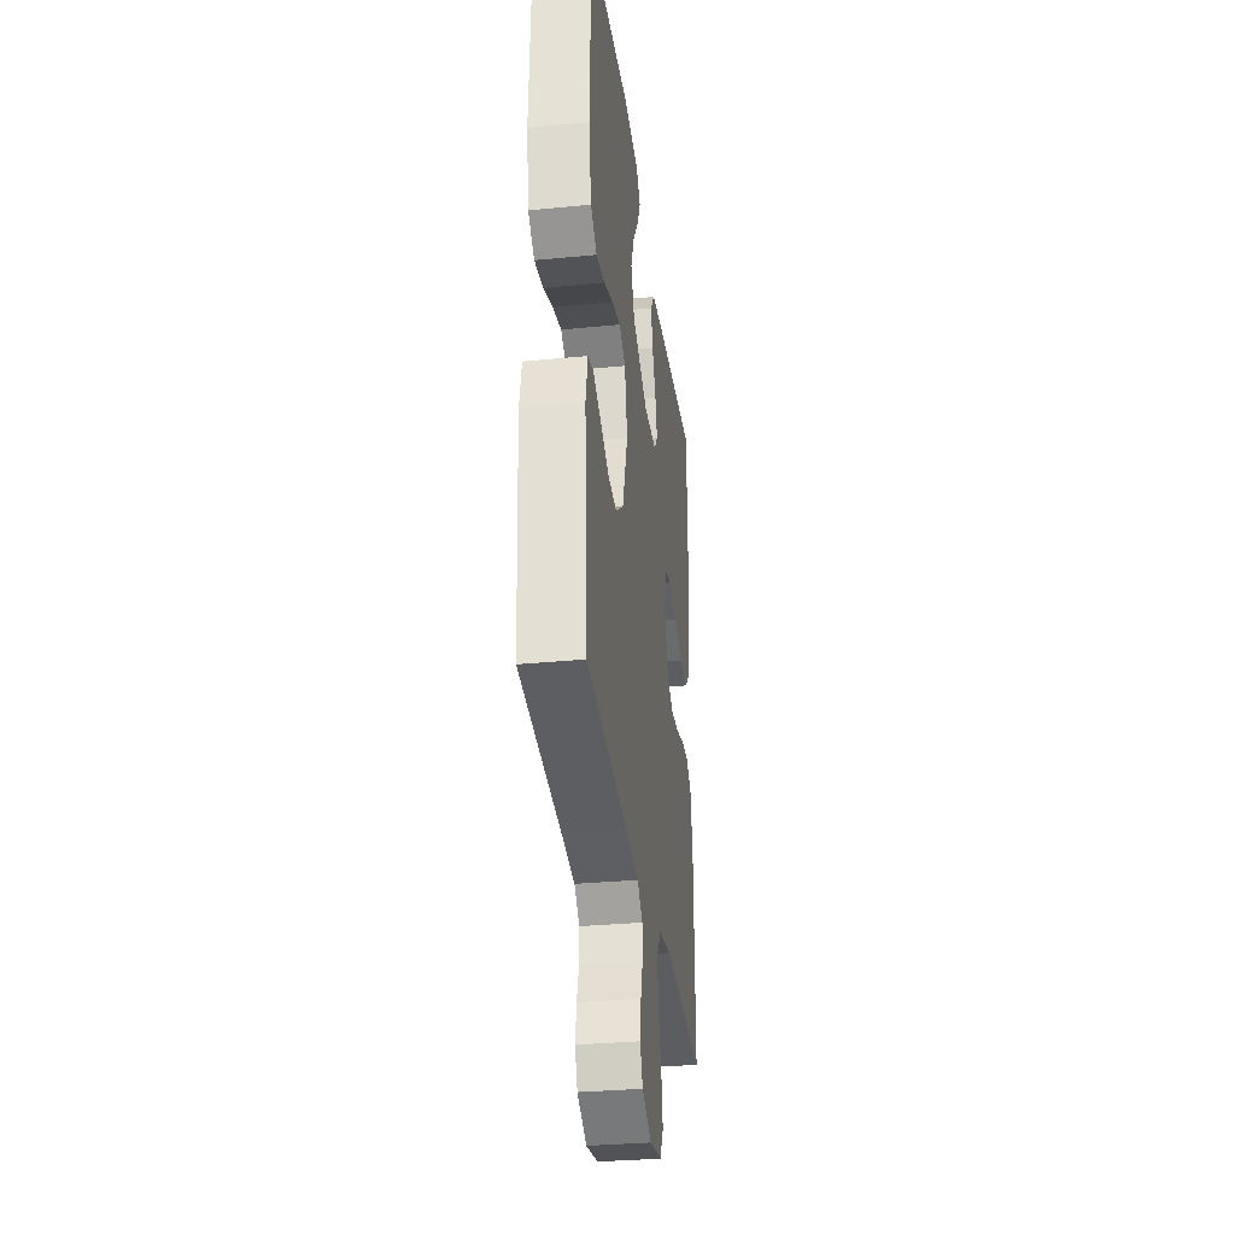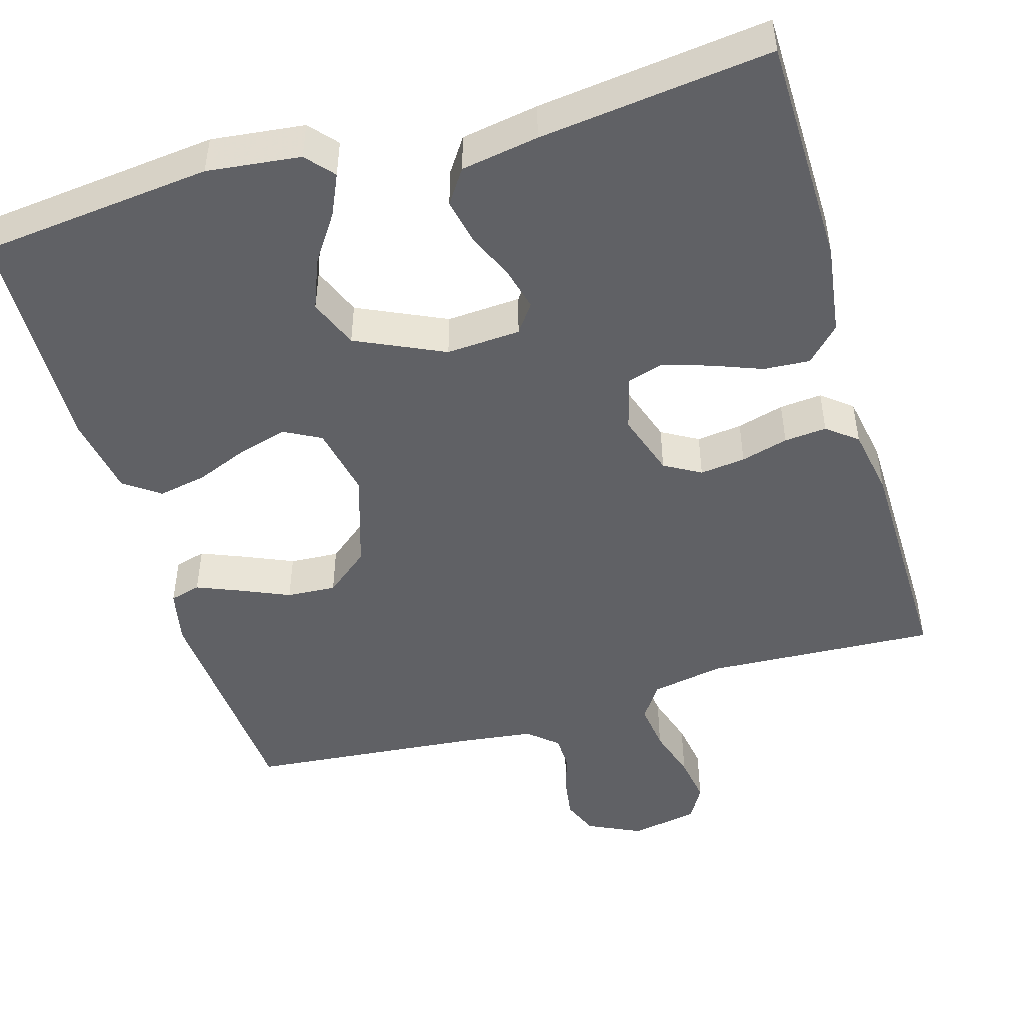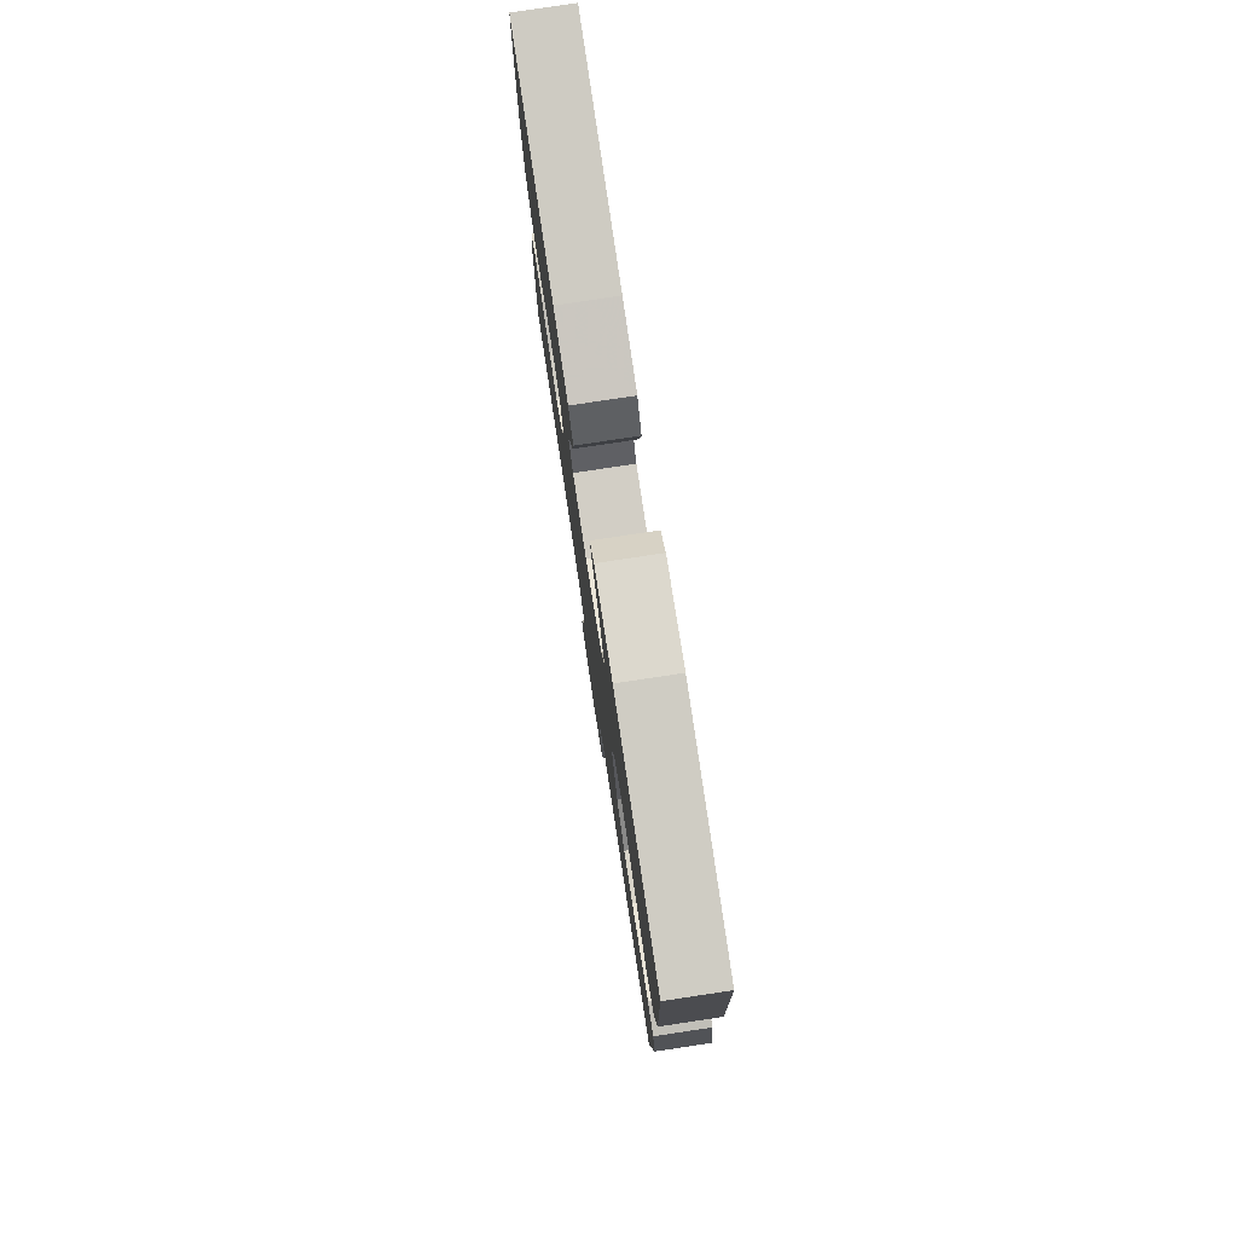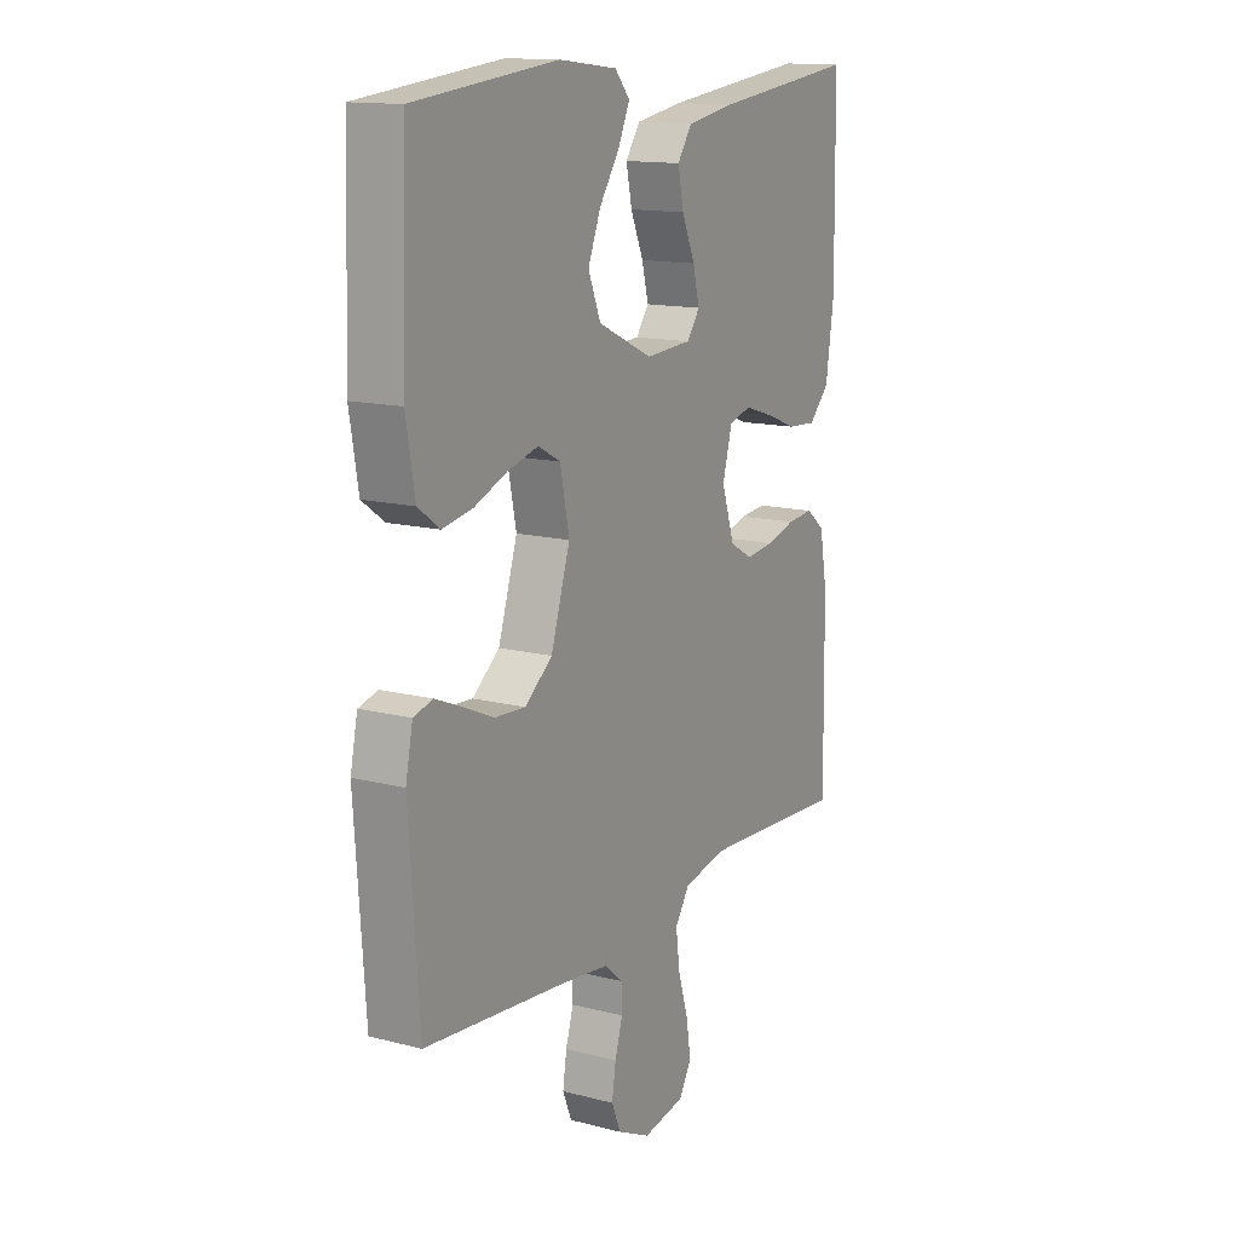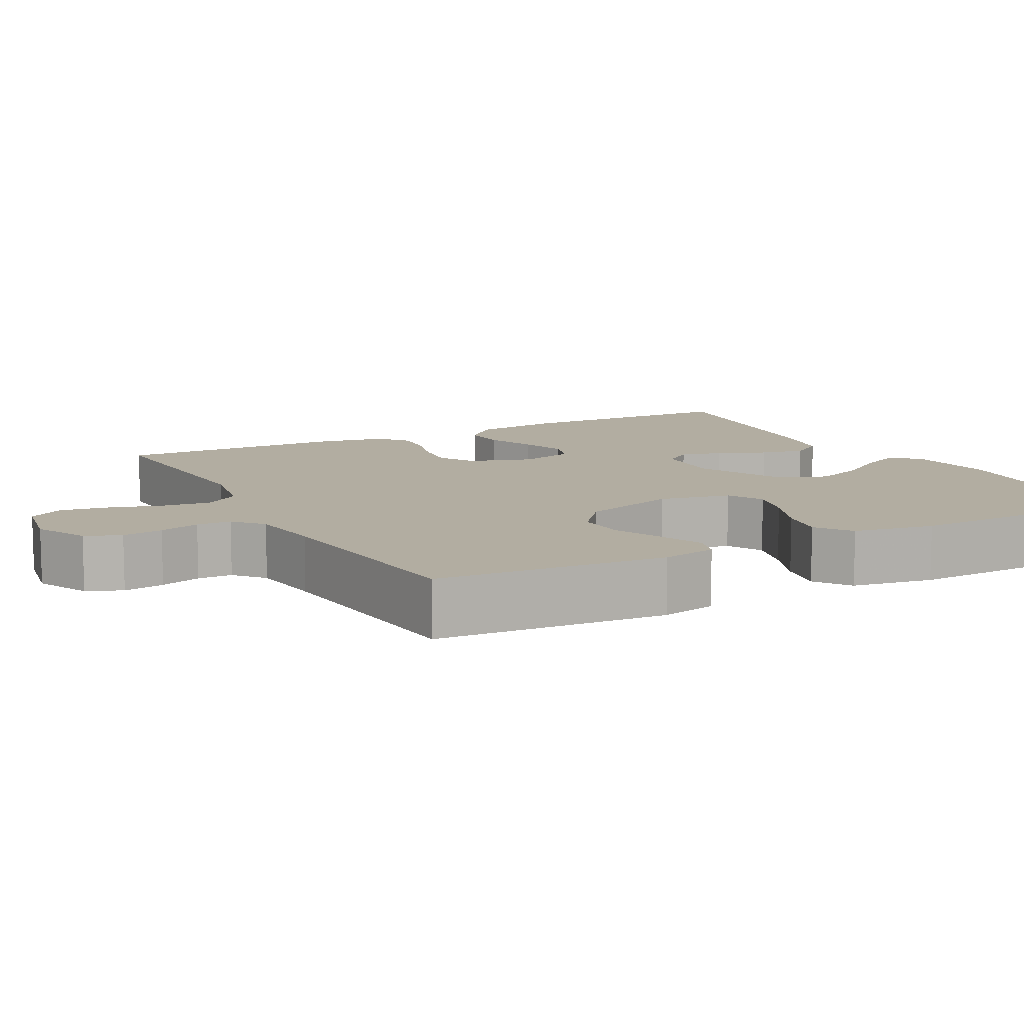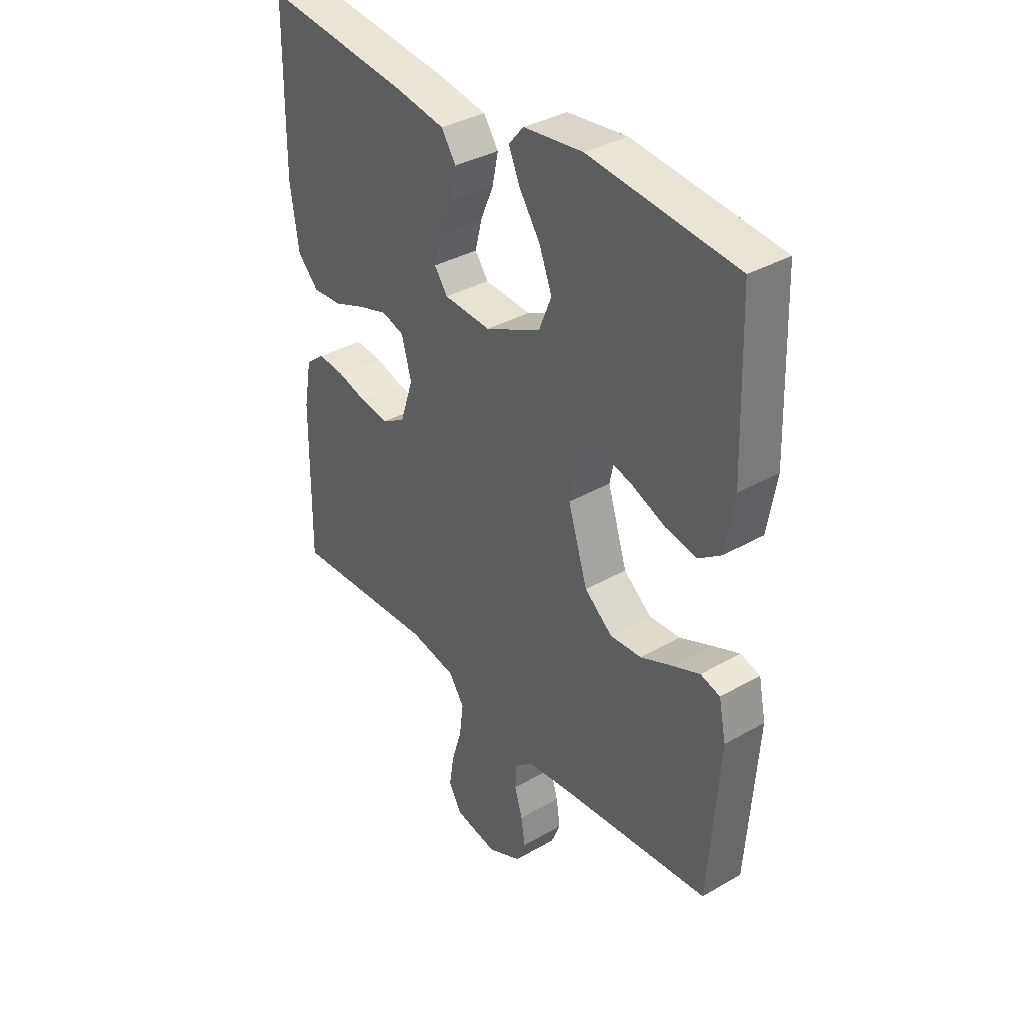
<metadata>
{"format":"obj","ext":"obj","renderer":"f3d","projection":"perspective","resolution":1024,"background":"white","views":[{"elev":-32.7,"azim":-82.4,"up":"+Z"},{"elev":-48.0,"azim":16.4,"up":"+Y"},{"elev":78.8,"azim":-98.6,"up":"+Z"},{"elev":14.1,"azim":-60.4,"up":"+Z"},{"elev":10.5,"azim":-118.0,"up":"+Y"},{"elev":36.0,"azim":-126.9,"up":"+Z"}]}
</metadata>
<code>
v -0.5 0.07 -0.5
v -0.521 0.07 -0.2
v -0.506 0.07 -0.128
v -0.466 0.07 -0.117
v -0.41 0.07 -0.14
v -0.346 0.07 -0.168
v -0.282 0.07 -0.172
v -0.225 0.07 -0.126
v -0.185 0.07 0
v -0.204 0.07 0.093
v -0.251 0.07 0.118
v -0.314 0.07 0.101
v -0.383 0.07 0.073
v -0.446 0.07 0.061
v -0.492 0.07 0.094
v -0.51 0.07 0.2
v -0.5 0.07 0.5
v -0.2 0.07 0.532
v -0.079 0.07 0.518
v -0.048 0.07 0.482
v -0.072 0.07 0.429
v -0.114 0.07 0.367
v -0.14 0.07 0.301
v -0.114 0.07 0.237
v 0 0.07 0.184
v 0.096 0.07 0.19
v 0.123 0.07 0.227
v 0.109 0.07 0.282
v 0.082 0.07 0.345
v 0.07 0.07 0.403
v 0.1 0.07 0.447
v 0.2 0.07 0.464
v 0.5 0.07 0.5
v 0.504 0.07 0.2
v 0.487 0.07 0.082
v 0.444 0.07 0.038
v 0.384 0.07 0.042
v 0.319 0.07 0.067
v 0.258 0.07 0.086
v 0.212 0.07 0.072
v 0.192 0.07 0
v 0.219 0.07 -0.082
v 0.266 0.07 -0.109
v 0.325 0.07 -0.102
v 0.386 0.07 -0.085
v 0.441 0.07 -0.08
v 0.48 0.07 -0.111
v 0.496 0.07 -0.2
v 0.5 0.07 -0.5
v 0.2 0.07 -0.484
v 0.106 0.07 -0.502
v 0.075 0.07 -0.548
v 0.083 0.07 -0.611
v 0.104 0.07 -0.679
v 0.114 0.07 -0.742
v 0.088 0.07 -0.787
v 0 0.07 -0.803
v -0.069 0.07 -0.77
v -0.088 0.07 -0.724
v -0.08 0.07 -0.671
v -0.064 0.07 -0.618
v -0.065 0.07 -0.573
v -0.103 0.07 -0.54
v -0.2 0.07 -0.528
v -0.5 0 -0.5
v -0.521 0 -0.2
v -0.506 0 -0.128
v -0.466 0 -0.117
v -0.41 0 -0.14
v -0.346 0 -0.168
v -0.282 0 -0.172
v -0.225 0 -0.126
v -0.185 0 0
v -0.204 0 0.093
v -0.251 0 0.118
v -0.314 0 0.101
v -0.383 0 0.073
v -0.446 0 0.061
v -0.492 0 0.094
v -0.51 0 0.2
v -0.5 0 0.5
v -0.2 0 0.532
v -0.079 0 0.518
v -0.048 0 0.482
v -0.072 0 0.429
v -0.114 0 0.367
v -0.14 0 0.301
v -0.114 0 0.237
v 0 0 0.184
v 0.096 0 0.19
v 0.123 0 0.227
v 0.109 0 0.282
v 0.082 0 0.345
v 0.07 0 0.403
v 0.1 0 0.447
v 0.2 0 0.464
v 0.5 0 0.5
v 0.504 0 0.2
v 0.487 0 0.082
v 0.444 0 0.038
v 0.384 0 0.042
v 0.319 0 0.067
v 0.258 0 0.086
v 0.212 0 0.072
v 0.192 0 0
v 0.219 0 -0.082
v 0.266 0 -0.109
v 0.325 0 -0.102
v 0.386 0 -0.085
v 0.441 0 -0.08
v 0.48 0 -0.111
v 0.496 0 -0.2
v 0.5 0 -0.5
v 0.2 0 -0.484
v 0.106 0 -0.502
v 0.075 0 -0.548
v 0.083 0 -0.611
v 0.104 0 -0.679
v 0.114 0 -0.742
v 0.088 0 -0.787
v 0 0 -0.803
v -0.069 0 -0.77
v -0.088 0 -0.724
v -0.08 0 -0.671
v -0.064 0 -0.618
v -0.065 0 -0.573
v -0.103 0 -0.54
v -0.2 0 -0.528
f 58 59 60 61
f 56 57 58 61
f 56 61 62
f 53 54 55 56
f 52 53 56 62
f 51 52 62 63
f 47 48 49 50
f 44 45 46 47
f 43 44 47 50
f 42 43 50 51
f 35 36 37 38
f 35 38 39
f 34 35 39
f 33 34 39 40
f 31 32 33 40
f 28 29 30 31
f 27 28 31 40
f 19 20 21 22
f 19 22 23
f 18 19 23
f 17 18 23
f 16 17 23 24
f 12 13 14 15
f 11 12 15 16
f 3 4 5 6
f 1 2 3 6
f 64 1 6 7
f 63 64 7 8
f 41 42 51 63
f 41 63 8 9
f 26 27 40 41
f 25 26 41 9
f 11 16 24 25
f 10 11 25
f 9 10 25
f 125 124 123 122
f 125 122 121 120
f 126 125 120
f 120 119 118 117
f 126 120 117 116
f 127 126 116 115
f 114 113 112 111
f 111 110 109 108
f 114 111 108 107
f 115 114 107 106
f 102 101 100 99
f 103 102 99
f 103 99 98
f 104 103 98 97
f 104 97 96 95
f 95 94 93 92
f 104 95 92 91
f 86 85 84 83
f 87 86 83
f 87 83 82
f 87 82 81
f 88 87 81 80
f 79 78 77 76
f 80 79 76 75
f 70 69 68 67
f 70 67 66 65
f 71 70 65 128
f 72 71 128 127
f 127 115 106 105
f 73 72 127 105
f 105 104 91 90
f 73 105 90 89
f 89 88 80 75
f 89 75 74
f 89 74 73
f 1 65 66 2
f 2 66 67 3
f 3 67 68 4
f 4 68 69 5
f 5 69 70 6
f 6 70 71 7
f 7 71 72 8
f 8 72 73 9
f 9 73 74 10
f 10 74 75 11
f 11 75 76 12
f 12 76 77 13
f 13 77 78 14
f 14 78 79 15
f 15 79 80 16
f 16 80 81 17
f 17 81 82 18
f 18 82 83 19
f 19 83 84 20
f 20 84 85 21
f 21 85 86 22
f 22 86 87 23
f 23 87 88 24
f 24 88 89 25
f 25 89 90 26
f 26 90 91 27
f 27 91 92 28
f 28 92 93 29
f 29 93 94 30
f 30 94 95 31
f 31 95 96 32
f 32 96 97 33
f 33 97 98 34
f 34 98 99 35
f 35 99 100 36
f 36 100 101 37
f 37 101 102 38
f 38 102 103 39
f 39 103 104 40
f 40 104 105 41
f 41 105 106 42
f 42 106 107 43
f 43 107 108 44
f 44 108 109 45
f 45 109 110 46
f 46 110 111 47
f 47 111 112 48
f 48 112 113 49
f 49 113 114 50
f 50 114 115 51
f 51 115 116 52
f 52 116 117 53
f 53 117 118 54
f 54 118 119 55
f 55 119 120 56
f 56 120 121 57
f 57 121 122 58
f 58 122 123 59
f 59 123 124 60
f 60 124 125 61
f 61 125 126 62
f 62 126 127 63
f 63 127 128 64
f 64 128 65 1

</code>
